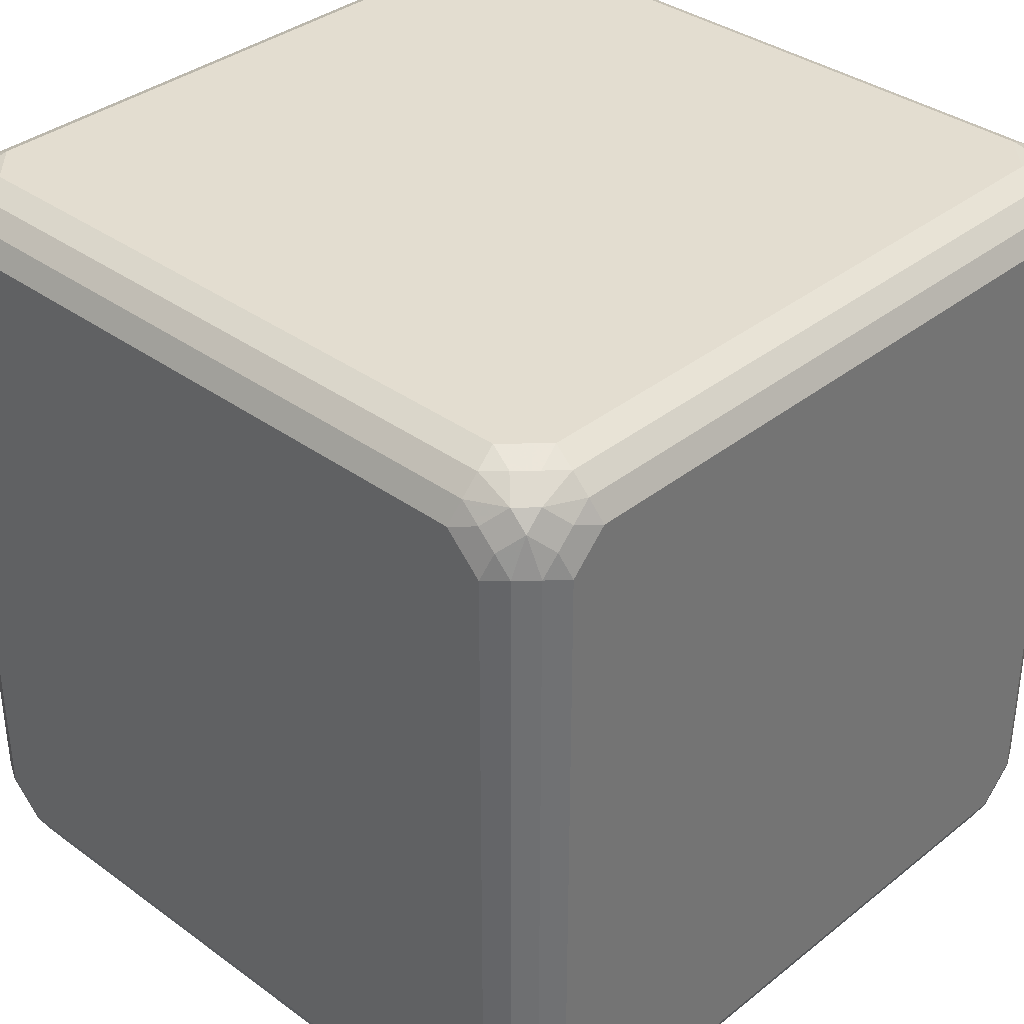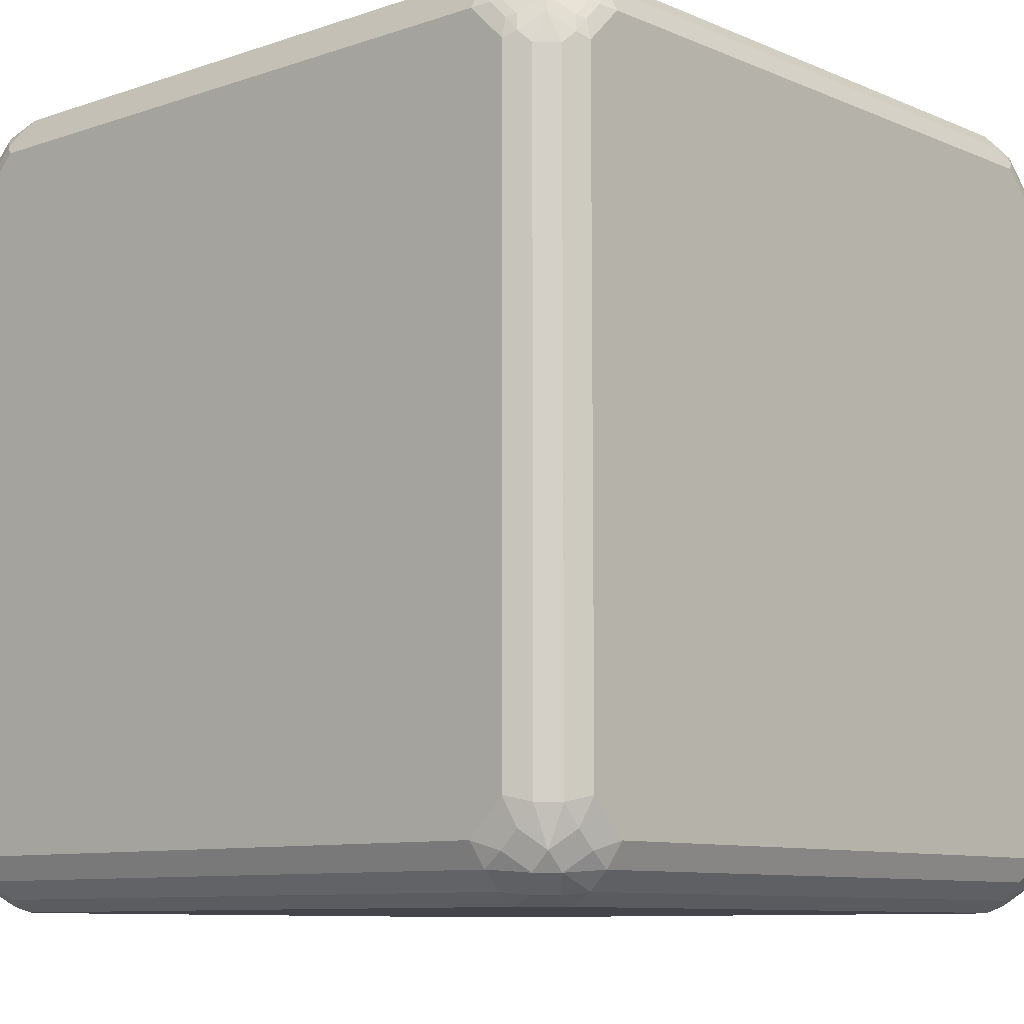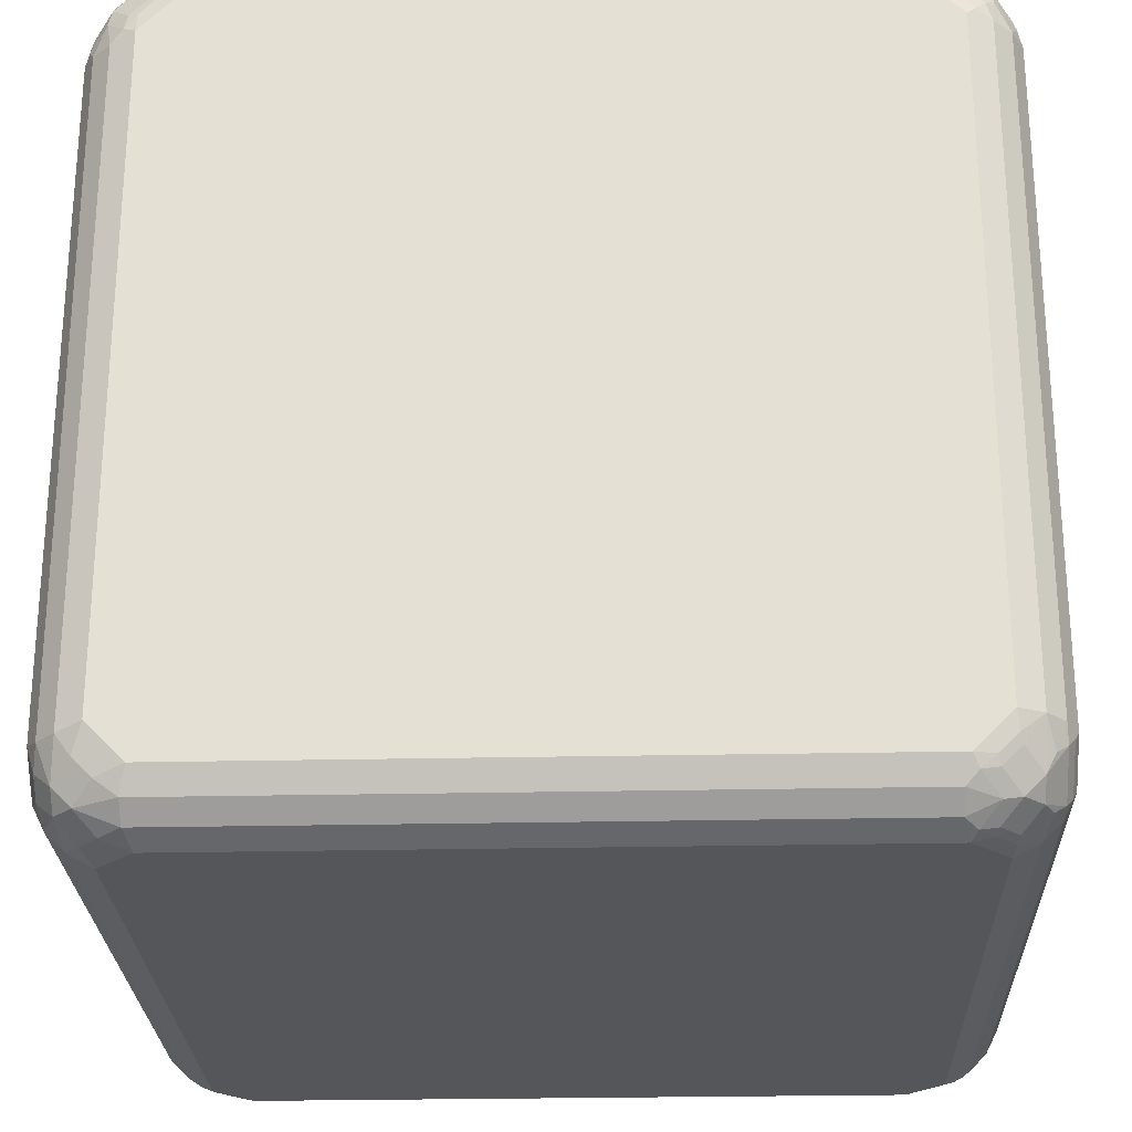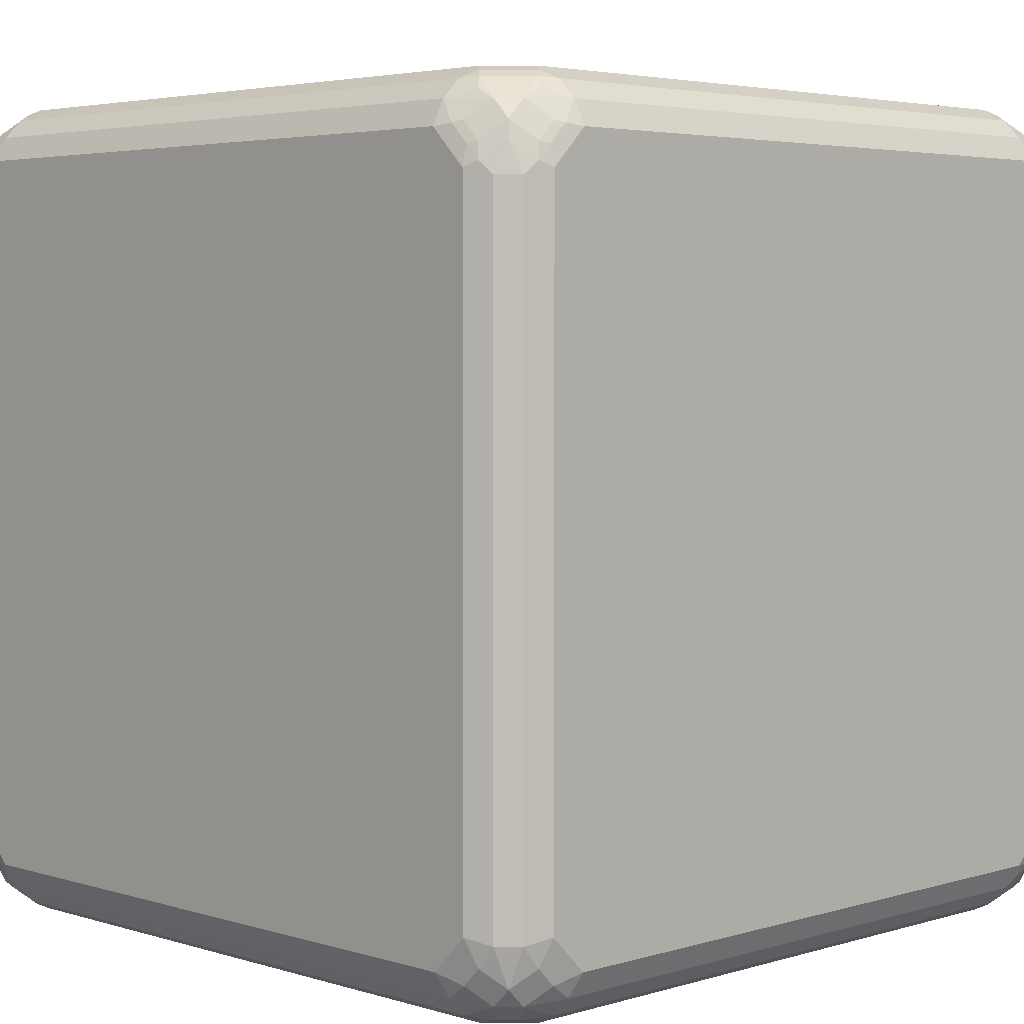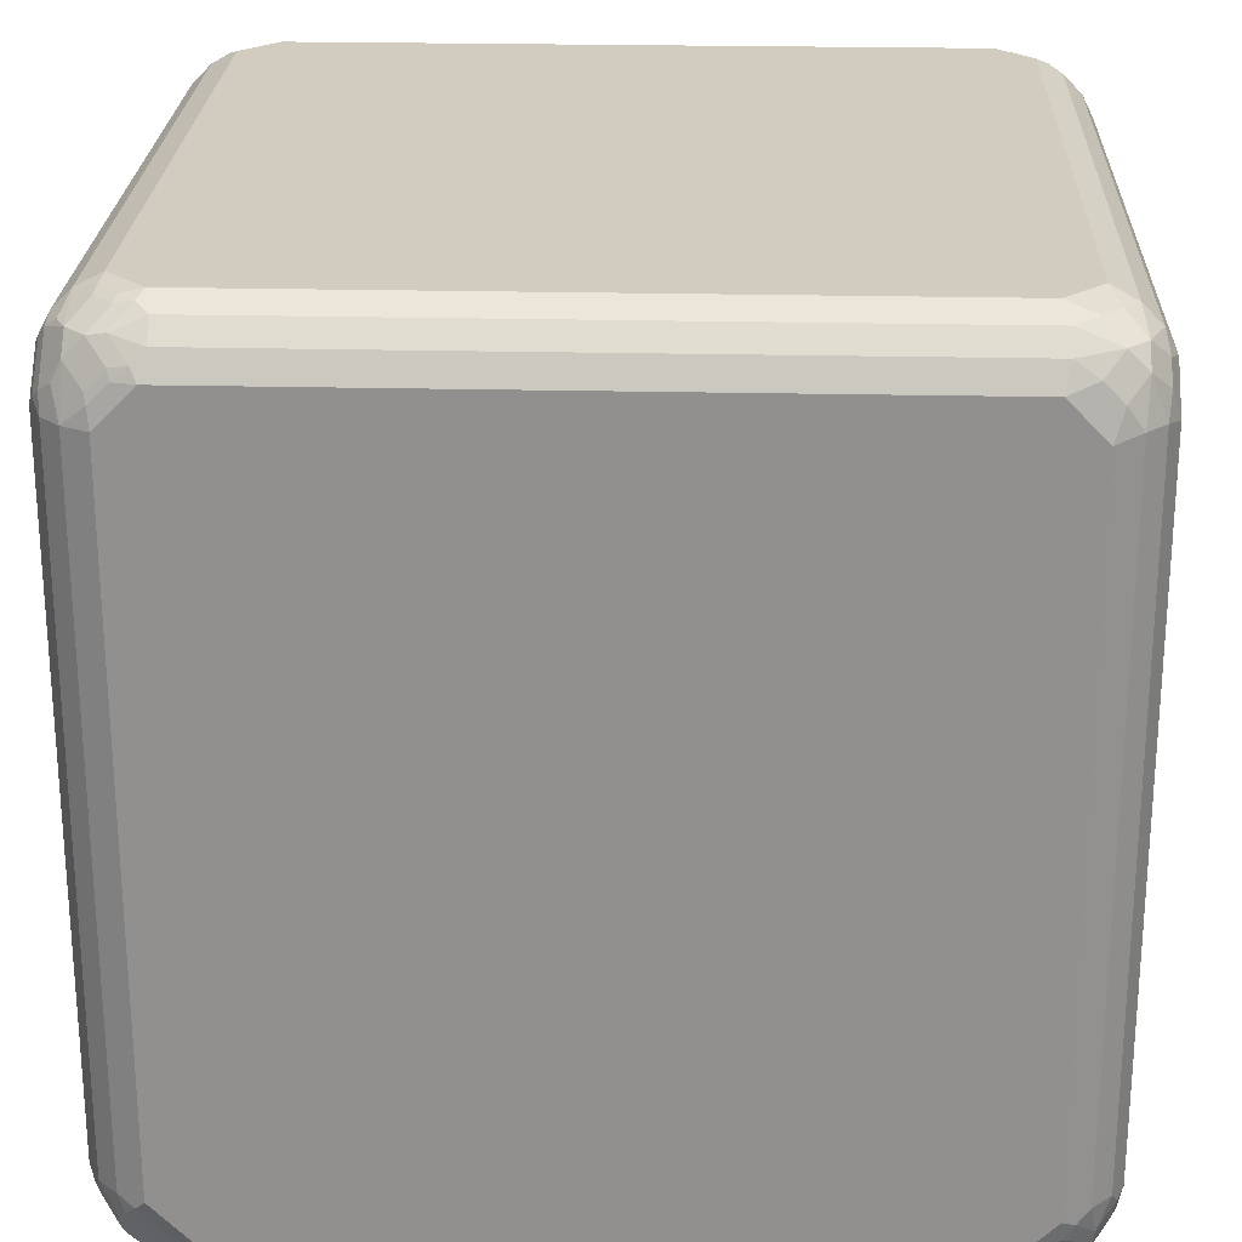
<metadata>
{"format":"obj","ext":"obj","renderer":"f3d","projection":"perspective","resolution":1024,"background":"white","views":[{"elev":35.6,"azim":43.8,"up":"+Y"},{"elev":-9.2,"azim":-48.1,"up":"+Z"},{"elev":-25.6,"azim":-88.0,"up":"+Y"},{"elev":3.9,"azim":-134.7,"up":"+Y"},{"elev":24.0,"azim":92.2,"up":"+Z"}]}
</metadata>
<code>
v 0.4375 0.5032 0.3937
v 0.4375 0.5032 -0.3937
v 0.3937 0.5032 0.4375
v 0.4484 0.4921 0.4265
v 0.4666 0.4885 0.401
v 0.4666 0.4885 -0.3864
v 0.452 0.4958 -0.401
v 0.4375 0.4977 -0.4184
v 0.3937 0.5032 -0.4375
v 0.401 0.4885 0.4666
v 0.4265 0.4921 0.4484
v -0.3937 0.5032 0.4375
v 0.4703 0.4703 0.4484
v 0.4885 0.4666 0.401
v 0.4885 0.4666 -0.3864
v 0.4739 0.4739 -0.4229
v 0.4484 0.4921 -0.4211
v 0.4156 0.4977 -0.4402
v 0.3937 0.4885 -0.4666
v -0.3937 0.5032 -0.4375
v 0.401 0.4666 0.4885
v 0.4484 0.4703 0.4703
v -0.3864 0.4885 0.4666
v -0.4375 0.5032 0.3937
v -0.4184 0.4977 0.4375
v -0.401 0.4958 0.452
v 0.4703 0.4484 0.4703
v 0.4921 0.4484 0.4265
v 0.5032 0.4375 0.3937
v 0.5032 0.4375 -0.3937
v 0.4958 0.452 -0.401
v 0.4703 0.4703 -0.443
v 0.4265 0.4921 -0.443
v 0.4484 0.4703 -0.4649
v 0.4265 0.4703 -0.4758
v 0.3937 0.4666 -0.4885
v -0.3937 0.4885 -0.4666
v -0.4047 0.4977 -0.4484
v -0.4375 0.5032 -0.3937
v 0.3937 0.4375 0.5032
v 0.4265 0.4484 0.4921
v -0.3864 0.4666 0.4885
v -0.4229 0.4739 0.4739
v -0.4402 0.4977 0.4156
v -0.4666 0.4885 0.3937
v -0.4211 0.4921 0.4484
v 0.4666 0.401 0.4885
v 0.4885 0.401 0.4666
v 0.4921 0.4265 0.4484
v 0.4484 0.4265 0.4921
v 0.5032 0.3937 0.4375
v 0.5032 0.3937 -0.4375
v 0.4977 0.4375 -0.4184
v 0.4921 0.4484 -0.4211
v 0.4703 0.4484 -0.4649
v 0.4156 0.4593 -0.4895
v 0.4047 0.4484 -0.4977
v 0.3937 0.4375 -0.5032
v -0.3937 0.4666 -0.4885
v -0.4265 0.4758 -0.4703
v -0.4156 0.4895 -0.4593
v -0.4484 0.4977 -0.4047
v -0.4666 0.4885 -0.3937
v 0.4375 0.3937 0.5032
v -0.3937 0.4375 0.5032
v -0.401 0.452 0.4958
v -0.443 0.4703 0.4703
v -0.443 0.4921 0.4265
v -0.4885 0.4666 0.3937
v -0.4758 0.4703 0.4265
v -0.4649 0.4703 0.4484
v 0.4666 -0.3864 0.4885
v 0.4885 -0.3864 0.4666
v 0.5032 -0.3937 0.4375
v 0.5032 -0.3937 -0.4375
v 0.4885 0.3937 -0.4666
v 0.4977 0.4156 -0.4402
v 0.4921 0.4265 -0.443
v 0.4703 0.4265 -0.4758
v 0.4593 0.4156 -0.4895
v 0.4484 0.4047 -0.4977
v 0.4375 0.3937 -0.5032
v -0.3937 0.4375 -0.5032
v -0.4156 0.4402 -0.4977
v -0.4265 0.443 -0.4921
v -0.4484 0.4649 -0.4703
v -0.4593 0.4895 -0.4156
v -0.4703 0.4758 -0.4265
v -0.4885 0.4666 -0.3937
v 0.4375 -0.3937 0.5032
v -0.4184 0.4375 0.4977
v -0.4375 0.3937 0.5032
v -0.4211 0.4484 0.4921
v -0.4649 0.4484 0.4703
v -0.5032 0.4375 0.3937
v -0.4977 0.4484 0.4047
v -0.4895 0.4593 0.4156
v 0.4739 -0.4229 0.4739
v 0.452 -0.401 0.4958
v 0.4958 -0.401 0.452
v 0.4977 -0.4184 0.4375
v 0.5032 -0.4375 0.3937
v 0.5032 -0.4375 -0.3937
v 0.4977 -0.4047 -0.4484
v 0.4885 -0.3937 -0.4666
v 0.4666 0.3937 -0.4885
v 0.4375 -0.3937 -0.5032
v -0.4375 0.3937 -0.5032
v -0.4375 0.4184 -0.4977
v -0.4484 0.4211 -0.4921
v -0.4703 0.443 -0.4703
v -0.4703 0.4649 -0.4484
v -0.4921 0.443 -0.4265
v -0.4977 0.4402 -0.4156
v -0.5032 0.4375 -0.3937
v 0.4375 -0.4184 0.4977
v 0.3937 -0.4375 0.5032
v -0.4402 0.4156 0.4977
v -0.4375 -0.3937 0.5032
v -0.4666 0.3937 0.4885
v -0.443 0.4265 0.4921
v -0.4895 0.4156 0.4593
v -0.4758 0.4265 0.4703
v -0.5032 0.3937 0.4375
v -0.4977 0.4047 0.4484
v 0.4703 -0.443 0.4703
v 0.4484 -0.4211 0.4921
v 0.4921 -0.4211 0.4484
v 0.4977 -0.4402 0.4156
v 0.4885 -0.4666 0.3937
v 0.4977 -0.4484 -0.4047
v 0.4885 -0.4666 -0.3937
v 0.4895 -0.4156 -0.4593
v 0.4758 -0.4265 -0.4703
v 0.4666 -0.3937 -0.4885
v 0.4402 -0.4156 -0.4977
v 0.3937 -0.4375 -0.5032
v -0.4375 -0.3937 -0.5032
v -0.4666 0.3864 -0.4885
v -0.452 0.401 -0.4958
v -0.4739 0.4229 -0.4739
v -0.4921 0.4211 -0.4484
v -0.4977 0.4184 -0.4375
v -0.5032 0.3937 -0.4375
v 0.4156 -0.4402 0.4977
v 0.3937 -0.4666 0.4885
v -0.3937 -0.4375 0.5032
v -0.4666 -0.3937 0.4885
v -0.4484 -0.4047 0.4977
v -0.4885 0.3937 0.4666
v -0.5032 -0.3937 0.4375
v 0.4703 -0.4649 0.4484
v 0.4484 -0.4649 0.4703
v 0.4265 -0.443 0.4921
v 0.4921 -0.443 0.4265
v 0.4703 -0.4758 0.4265
v 0.4666 -0.4885 0.3937
v 0.4895 -0.4593 -0.4156
v 0.4666 -0.4885 -0.3937
v 0.4758 -0.4703 -0.4265
v 0.4649 -0.4484 -0.4703
v 0.443 -0.4265 -0.4921
v 0.4184 -0.4375 -0.4977
v 0.401 -0.452 -0.4958
v 0.3864 -0.4666 -0.4885
v -0.3937 -0.4375 -0.5032
v -0.4484 -0.4265 -0.4921
v -0.4666 -0.401 -0.4885
v -0.4885 0.3864 -0.4666
v -0.4958 0.401 -0.452
v -0.5032 -0.3937 -0.4375
v 0.3937 -0.4885 0.4666
v 0.4265 -0.4758 0.4703
v -0.3937 -0.4666 0.4885
v -0.4047 -0.4484 0.4977
v -0.4885 -0.3937 0.4666
v -0.4703 -0.4265 0.4758
v -0.4593 -0.4156 0.4895
v -0.5032 -0.4375 0.3937
v -0.4977 -0.4156 0.4402
v 0.4593 -0.4895 0.4156
v 0.4156 -0.4895 0.4593
v 0.4484 -0.4977 0.4047
v 0.4375 -0.5032 0.3937
v 0.4649 -0.4703 -0.4484
v 0.4375 -0.5032 -0.3937
v 0.4402 -0.4977 -0.4156
v 0.443 -0.4921 -0.4265
v 0.443 -0.4703 -0.4703
v 0.4211 -0.4484 -0.4921
v 0.4229 -0.4739 -0.4739
v 0.3864 -0.4885 -0.4666
v -0.401 -0.4666 -0.4885
v -0.4265 -0.4484 -0.4921
v -0.4703 -0.4484 -0.4703
v -0.4885 -0.401 -0.4666
v -0.5032 -0.4375 -0.3937
v -0.4921 -0.4265 -0.4484
v 0.3937 -0.5032 0.4375
v 0.4047 -0.4977 0.4484
v -0.3937 -0.4885 0.4666
v -0.4156 -0.4593 0.4895
v -0.4265 -0.4703 0.4758
v -0.4921 -0.4265 0.443
v -0.4703 -0.4484 0.4649
v -0.4885 -0.4666 0.3864
v -0.4958 -0.452 0.401
v -0.4977 -0.4375 0.4184
v 0.3937 -0.5032 -0.4375
v 0.4184 -0.4977 -0.4375
v 0.4211 -0.4921 -0.4484
v 0.401 -0.4958 -0.452
v -0.401 -0.4885 -0.4666
v -0.4484 -0.4703 -0.4703
v -0.4703 -0.4703 -0.4484
v -0.4921 -0.4484 -0.4265
v -0.4885 -0.4666 -0.401
v -0.3937 -0.5032 0.4375
v -0.4484 -0.4703 0.4649
v -0.4265 -0.4921 0.443
v -0.4156 -0.4977 0.4402
v -0.4921 -0.4484 0.4211
v -0.4703 -0.4703 0.443
v -0.4666 -0.4885 0.3864
v -0.4739 -0.4739 0.4229
v -0.3937 -0.5032 -0.4375
v -0.4265 -0.4921 -0.4484
v -0.4666 -0.4885 -0.401
v -0.4484 -0.4921 -0.4265
v -0.4375 -0.5032 0.3937
v -0.4484 -0.4921 0.4211
v -0.4375 -0.4977 0.4184
v -0.452 -0.4958 0.401
v -0.4375 -0.5032 -0.3937
f 1 2 9
f 1 9 20
f 1 20 39
f 1 39 24
f 1 24 12
f 1 12 3
f 1 3 11
f 1 11 4
f 1 4 5
f 1 5 6
f 1 6 2
f 2 6 7
f 2 7 8
f 2 8 18
f 2 18 9
f 3 10 11
f 3 12 23
f 3 23 10
f 4 11 22
f 4 22 13
f 4 13 5
f 5 13 14
f 5 14 15
f 5 15 6
f 6 15 16
f 6 16 7
f 7 17 8
f 7 16 32
f 7 32 17
f 8 17 33
f 8 33 18
f 9 18 19
f 9 19 37
f 9 37 20
f 10 21 22
f 10 22 11
f 10 23 42
f 10 42 21
f 12 24 44
f 12 44 25
f 12 25 26
f 12 26 23
f 13 27 49
f 13 49 28
f 13 28 14
f 13 22 27
f 14 28 29
f 14 29 30
f 14 30 15
f 15 30 31
f 15 31 16
f 16 31 54
f 16 54 32
f 17 32 34
f 17 34 33
f 18 33 19
f 19 33 34
f 19 34 35
f 19 35 36
f 19 36 59
f 19 59 37
f 20 37 38
f 20 38 62
f 20 62 39
f 21 40 41
f 21 41 22
f 21 42 65
f 21 65 40
f 22 41 50
f 22 50 27
f 23 26 43
f 23 43 42
f 24 39 63
f 24 63 45
f 24 45 44
f 25 44 68
f 25 68 46
f 25 46 26
f 26 46 67
f 26 67 43
f 27 47 48
f 27 48 49
f 27 50 47
f 28 49 51
f 28 51 29
f 29 51 74
f 29 74 102
f 29 102 103
f 29 103 75
f 29 75 52
f 29 52 30
f 30 52 77
f 30 77 53
f 30 53 31
f 31 53 54
f 32 54 78
f 32 78 55
f 32 55 34
f 34 56 35
f 34 55 80
f 34 80 56
f 35 56 36
f 36 56 57
f 36 57 58
f 36 58 83
f 36 83 59
f 37 59 60
f 37 60 61
f 37 61 38
f 38 61 87
f 38 87 62
f 39 62 63
f 40 64 50
f 40 50 41
f 40 65 92
f 40 92 119
f 40 119 147
f 40 147 117
f 40 117 90
f 40 90 64
f 42 43 66
f 42 66 65
f 43 67 93
f 43 93 66
f 44 45 68
f 45 63 89
f 45 89 69
f 45 69 70
f 45 70 71
f 45 71 68
f 46 68 71
f 46 71 67
f 47 72 73
f 47 73 48
f 47 50 64
f 47 64 90
f 47 90 72
f 48 73 74
f 48 74 51
f 48 51 49
f 52 75 105
f 52 105 76
f 52 76 77
f 53 77 78
f 53 78 54
f 55 78 76
f 55 76 79
f 55 79 80
f 56 80 81
f 56 81 57
f 57 81 82
f 57 82 58
f 58 82 107
f 58 107 137
f 58 137 166
f 58 166 138
f 58 138 108
f 58 108 83
f 59 83 84
f 59 84 85
f 59 85 86
f 59 86 60
f 60 86 61
f 61 86 112
f 61 112 87
f 62 87 63
f 63 87 88
f 63 88 89
f 65 66 91
f 65 91 118
f 65 118 92
f 66 93 91
f 67 71 94
f 67 94 121
f 67 121 93
f 69 89 115
f 69 115 95
f 69 95 96
f 69 96 97
f 69 97 70
f 70 97 71
f 71 97 122
f 71 122 94
f 72 98 73
f 72 90 99
f 72 99 98
f 73 100 74
f 73 98 100
f 74 100 101
f 74 101 129
f 74 129 102
f 75 103 131
f 75 131 104
f 75 104 105
f 76 105 135
f 76 135 106
f 76 106 79
f 76 78 77
f 79 106 80
f 80 106 81
f 81 106 82
f 82 106 135
f 82 135 107
f 83 108 109
f 83 109 84
f 84 109 110
f 84 110 85
f 85 110 111
f 85 111 86
f 86 111 112
f 87 112 88
f 88 112 89
f 89 113 114
f 89 114 115
f 89 112 113
f 90 116 99
f 90 117 145
f 90 145 116
f 91 93 121
f 91 121 118
f 92 118 120
f 92 120 148
f 92 148 119
f 94 122 123
f 94 123 120
f 94 120 121
f 95 115 144
f 95 144 171
f 95 171 197
f 95 197 179
f 95 179 151
f 95 151 124
f 95 124 125
f 95 125 96
f 96 125 122
f 96 122 97
f 98 126 128
f 98 128 100
f 98 99 127
f 98 127 126
f 99 116 127
f 100 128 101
f 101 128 155
f 101 155 129
f 102 129 130
f 102 130 132
f 102 132 103
f 103 132 131
f 104 131 158
f 104 158 133
f 104 133 105
f 105 133 134
f 105 134 135
f 107 136 163
f 107 163 137
f 107 135 136
f 108 138 168
f 108 168 139
f 108 139 140
f 108 140 109
f 109 140 110
f 110 140 141
f 110 141 111
f 111 141 170
f 111 170 142
f 111 142 113
f 111 113 112
f 113 142 143
f 113 143 114
f 114 143 144
f 114 144 115
f 116 145 154
f 116 154 127
f 117 146 145
f 117 147 174
f 117 174 146
f 118 121 120
f 119 148 149
f 119 149 175
f 119 175 147
f 120 123 150
f 120 150 176
f 120 176 148
f 122 150 123
f 122 125 150
f 124 150 125
f 124 151 176
f 124 176 150
f 126 152 155
f 126 155 128
f 126 127 154
f 126 154 153
f 126 153 152
f 129 155 130
f 130 155 152
f 130 152 156
f 130 156 157
f 130 157 159
f 130 159 132
f 131 132 158
f 132 159 160
f 132 160 158
f 133 158 185
f 133 185 161
f 133 161 134
f 134 161 135
f 135 161 162
f 135 162 136
f 136 162 190
f 136 190 163
f 137 163 164
f 137 164 165
f 137 165 193
f 137 193 166
f 138 166 194
f 138 194 167
f 138 167 168
f 139 168 196
f 139 196 169
f 139 169 141
f 139 141 140
f 141 169 170
f 142 170 143
f 143 170 144
f 144 170 169
f 144 169 196
f 144 196 171
f 145 146 154
f 146 172 173
f 146 173 153
f 146 153 154
f 146 174 201
f 146 201 172
f 147 175 174
f 148 176 177
f 148 177 178
f 148 178 149
f 149 178 202
f 149 202 175
f 151 179 208
f 151 208 180
f 151 180 176
f 152 181 156
f 152 153 182
f 152 182 181
f 153 173 182
f 156 181 157
f 157 181 183
f 157 183 184
f 157 184 186
f 157 186 159
f 158 160 185
f 159 185 160
f 159 186 187
f 159 187 188
f 159 188 185
f 161 185 189
f 161 189 190
f 161 190 162
f 163 190 164
f 164 190 189
f 164 189 191
f 164 191 165
f 165 191 192
f 165 192 213
f 165 213 193
f 166 193 194
f 167 194 214
f 167 214 195
f 167 195 168
f 168 195 196
f 171 196 198
f 171 198 216
f 171 216 197
f 172 199 200
f 172 200 182
f 172 182 173
f 172 201 218
f 172 218 199
f 174 175 202
f 174 202 203
f 174 203 201
f 176 180 204
f 176 204 205
f 176 205 177
f 177 205 178
f 178 205 219
f 178 219 202
f 179 197 217
f 179 217 206
f 179 206 207
f 179 207 208
f 180 208 222
f 180 222 204
f 181 182 200
f 181 200 183
f 183 200 199
f 183 199 184
f 184 199 218
f 184 218 230
f 184 230 234
f 184 234 226
f 184 226 209
f 184 209 186
f 185 188 211
f 185 211 189
f 186 209 210
f 186 210 187
f 187 210 211
f 187 211 188
f 189 211 212
f 189 212 191
f 191 212 192
f 192 212 209
f 192 209 226
f 192 226 213
f 193 213 214
f 193 214 194
f 195 215 216
f 195 216 198
f 195 198 196
f 195 214 215
f 197 216 217
f 201 203 219
f 201 219 220
f 201 220 221
f 201 221 218
f 202 219 203
f 204 222 223
f 204 223 205
f 205 223 219
f 206 224 225
f 206 225 207
f 206 217 228
f 206 228 224
f 207 225 223
f 207 223 222
f 207 222 208
f 209 212 210
f 210 212 211
f 213 226 227
f 213 227 214
f 214 227 229
f 214 229 215
f 215 228 217
f 215 217 216
f 215 229 228
f 218 221 232
f 218 232 230
f 219 223 231
f 219 231 220
f 220 231 232
f 220 232 221
f 223 225 233
f 223 233 231
f 224 230 233
f 224 233 225
f 224 228 234
f 224 234 230
f 226 234 229
f 226 229 227
f 228 229 234
f 230 232 233
f 231 233 232

</code>
